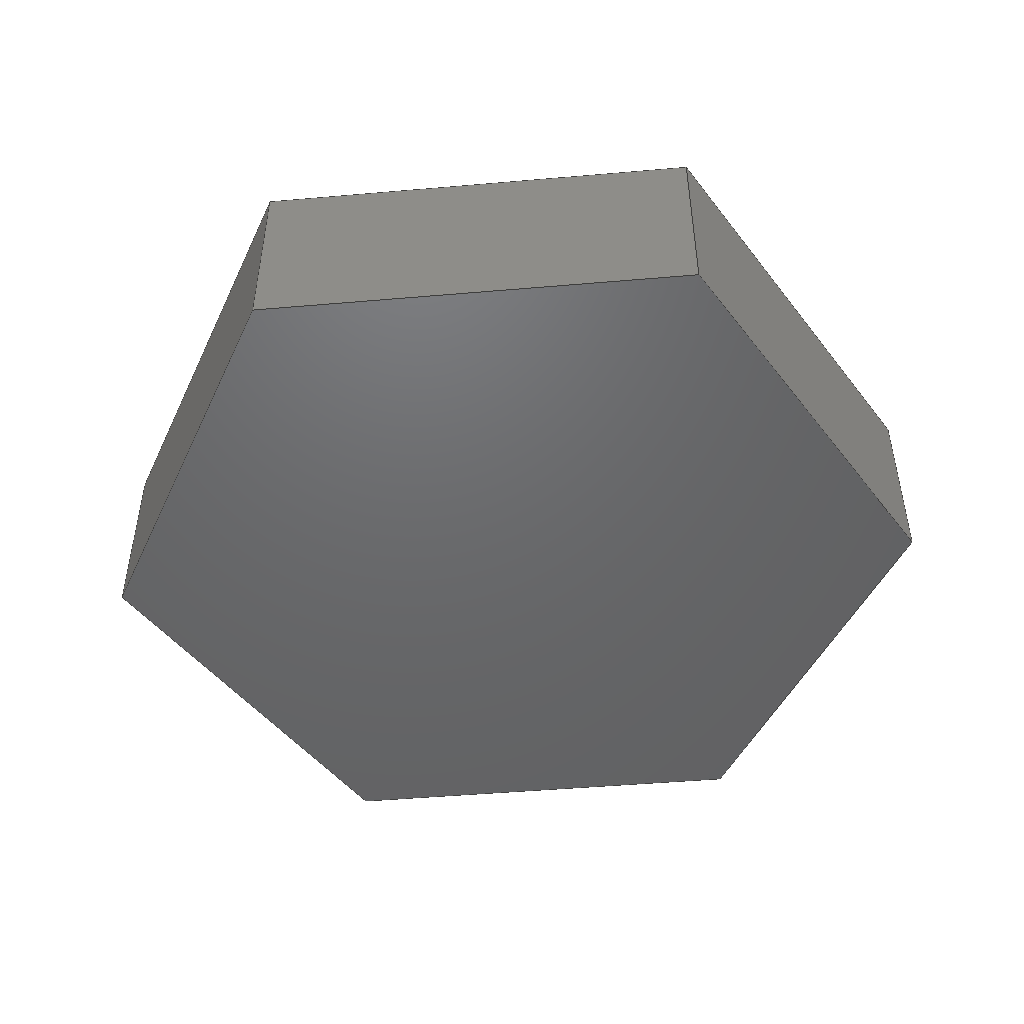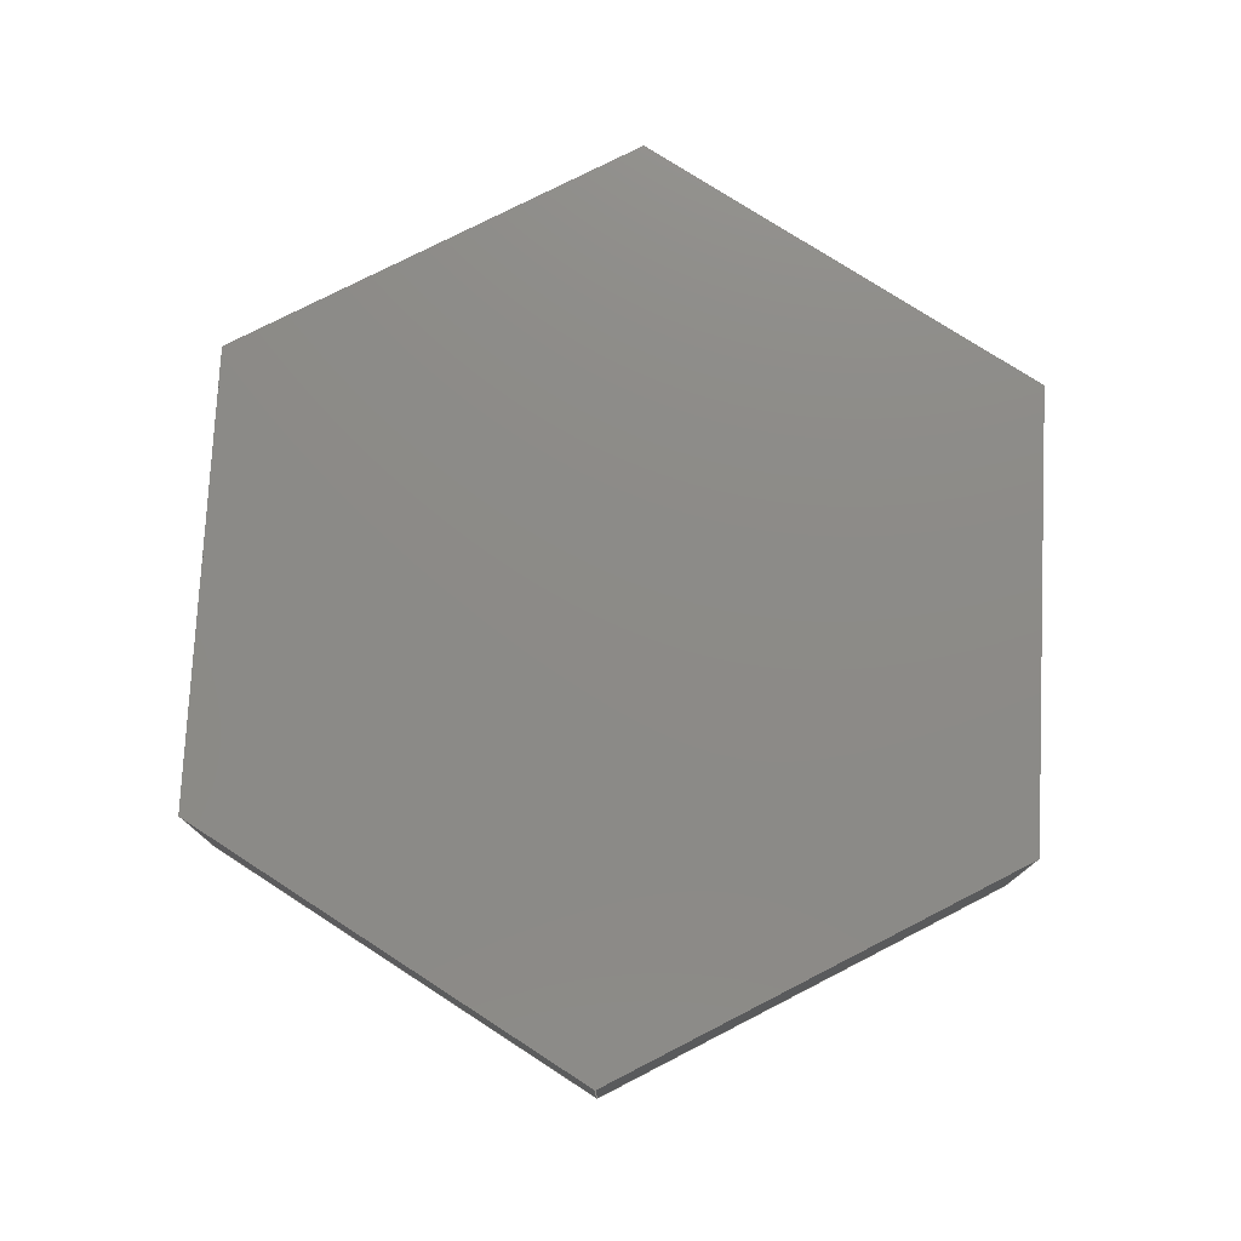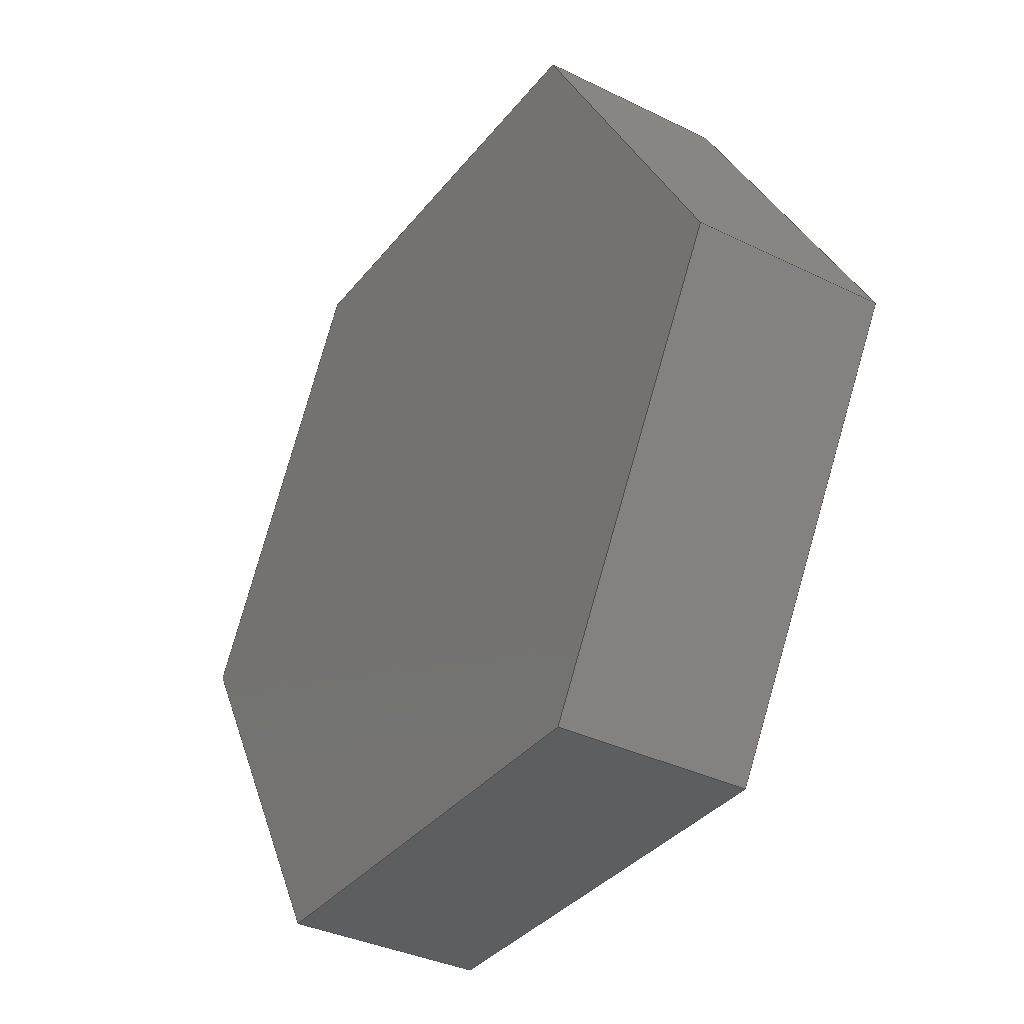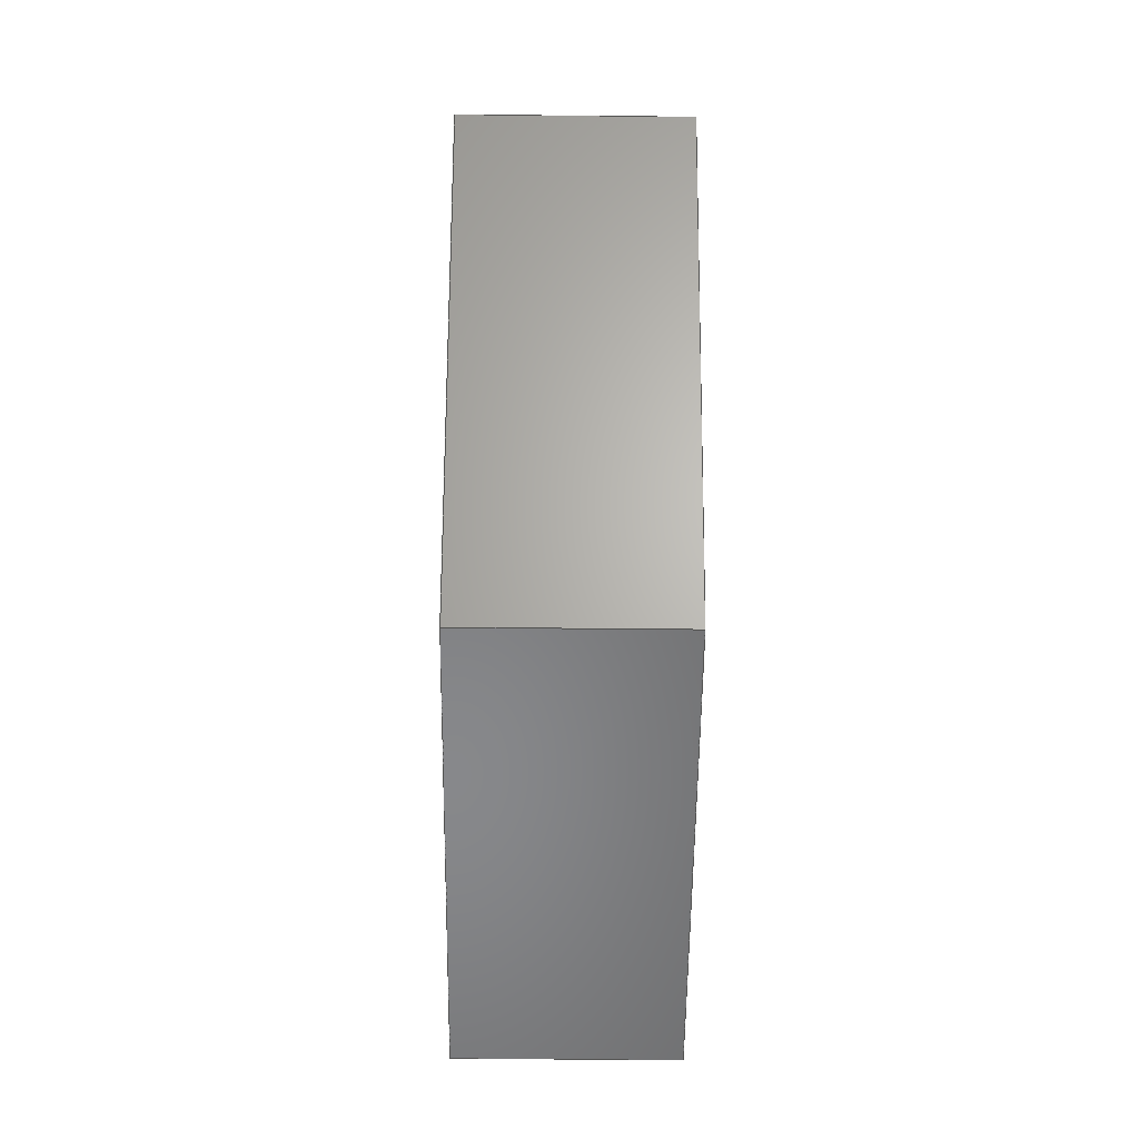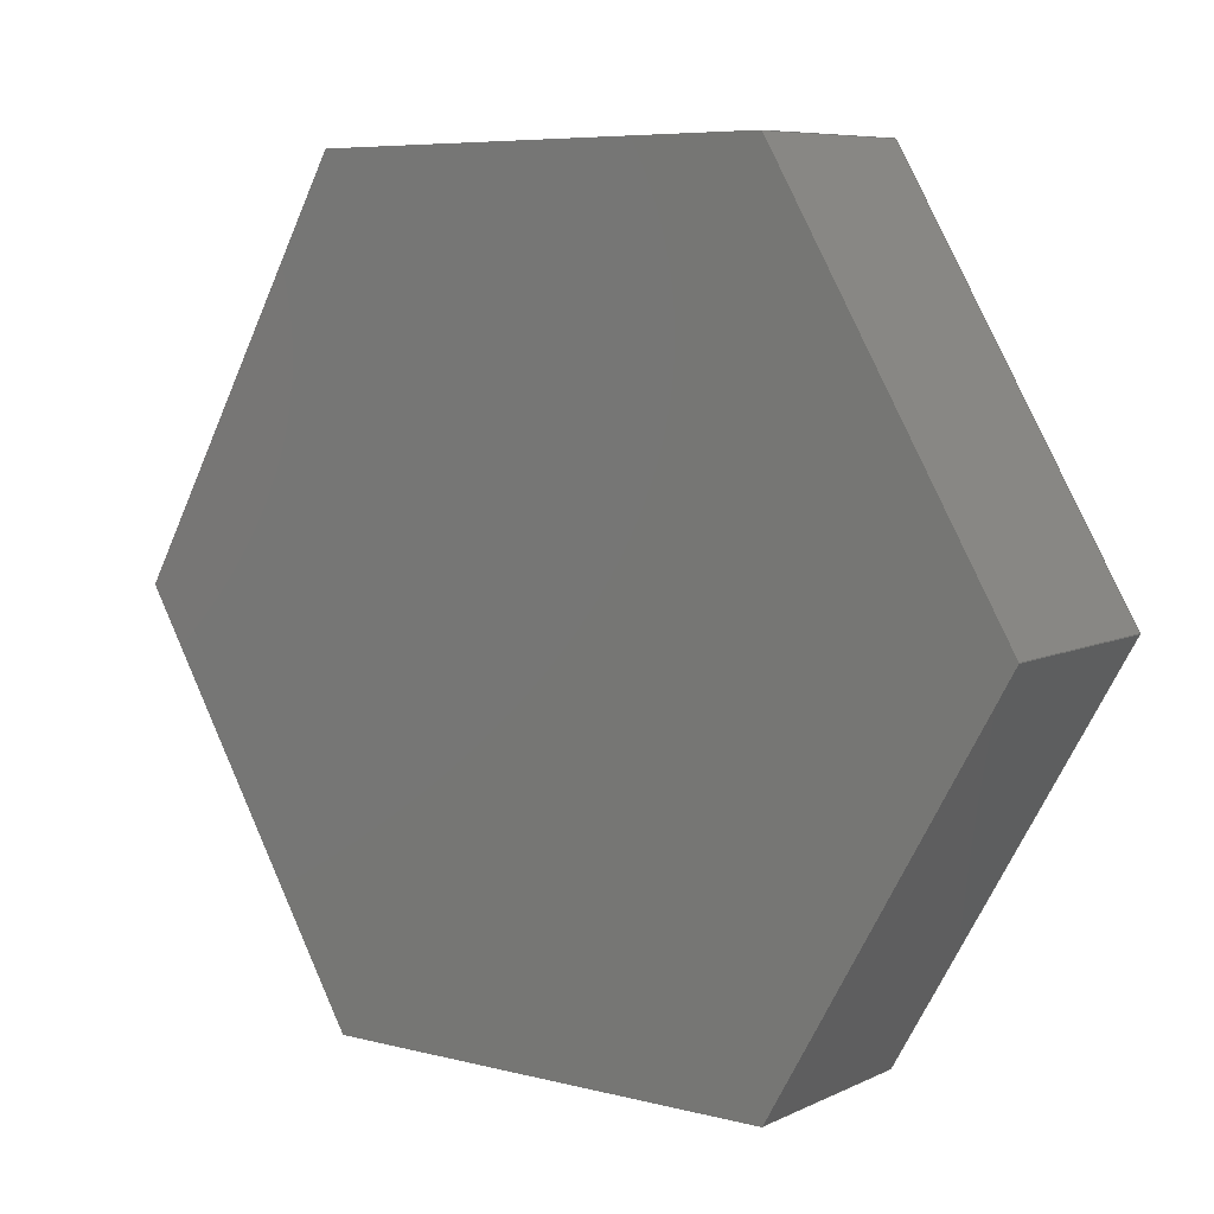
<metadata>
{"format":"step","ext":"step","renderer":"f3d","projection":"perspective","resolution":1024,"background":"white","views":[{"elev":-47.5,"azim":126.1,"up":"+Z"},{"elev":76.7,"azim":33.4,"up":"+Z"},{"elev":-35.8,"azim":-122.8,"up":"+Y"},{"elev":-55.0,"azim":-90.6,"up":"+Y"},{"elev":7.4,"azim":37.3,"up":"+Y"}]}
</metadata>
<code>
ISO-10303-21;
DATA;
#1=MECHANICAL_DESIGN_GEOMETRIC_PRESENTATION_REPRESENTATION('',(#4),#240);
#2=SHAPE_REPRESENTATION_RELATIONSHIP('SRR','None',#247,#3);
#3=ADVANCED_BREP_SHAPE_REPRESENTATION('',(#5),#239);
#4=STYLED_ITEM('',(#256),#5);
#5=MANIFOLD_SOLID_BREP('Body1',#140);
#6=FACE_OUTER_BOUND('',#14,.T.);
#7=FACE_OUTER_BOUND('',#15,.T.);
#8=FACE_OUTER_BOUND('',#16,.T.);
#9=FACE_OUTER_BOUND('',#17,.T.);
#10=FACE_OUTER_BOUND('',#18,.T.);
#11=FACE_OUTER_BOUND('',#19,.T.);
#12=FACE_OUTER_BOUND('',#20,.T.);
#13=FACE_OUTER_BOUND('',#21,.T.);
#14=EDGE_LOOP('',(#88,#89,#90,#91));
#15=EDGE_LOOP('',(#92,#93,#94,#95));
#16=EDGE_LOOP('',(#96,#97,#98,#99));
#17=EDGE_LOOP('',(#100,#101,#102,#103));
#18=EDGE_LOOP('',(#104,#105,#106,#107));
#19=EDGE_LOOP('',(#108,#109,#110,#111));
#20=EDGE_LOOP('',(#112,#113,#114,#115,#116,#117));
#21=EDGE_LOOP('',(#118,#119,#120,#121,#122,#123));
#22=LINE('',#202,#40);
#23=LINE('',#204,#41);
#24=LINE('',#206,#42);
#25=LINE('',#207,#43);
#26=LINE('',#210,#44);
#27=LINE('',#212,#45);
#28=LINE('',#213,#46);
#29=LINE('',#216,#47);
#30=LINE('',#218,#48);
#31=LINE('',#219,#49);
#32=LINE('',#222,#50);
#33=LINE('',#224,#51);
#34=LINE('',#225,#52);
#35=LINE('',#228,#53);
#36=LINE('',#230,#54);
#37=LINE('',#231,#55);
#38=LINE('',#233,#56);
#39=LINE('',#234,#57);
#40=VECTOR('',#166,10);
#41=VECTOR('',#167,10);
#42=VECTOR('',#168,10);
#43=VECTOR('',#169,10);
#44=VECTOR('',#172,10);
#45=VECTOR('',#173,10);
#46=VECTOR('',#174,10);
#47=VECTOR('',#177,10);
#48=VECTOR('',#178,10);
#49=VECTOR('',#179,10);
#50=VECTOR('',#182,10);
#51=VECTOR('',#183,10);
#52=VECTOR('',#184,10);
#53=VECTOR('',#187,10);
#54=VECTOR('',#188,10);
#55=VECTOR('',#189,10);
#56=VECTOR('',#192,10);
#57=VECTOR('',#193,10);
#58=VERTEX_POINT('',#200);
#59=VERTEX_POINT('',#201);
#60=VERTEX_POINT('',#203);
#61=VERTEX_POINT('',#205);
#62=VERTEX_POINT('',#209);
#63=VERTEX_POINT('',#211);
#64=VERTEX_POINT('',#215);
#65=VERTEX_POINT('',#217);
#66=VERTEX_POINT('',#221);
#67=VERTEX_POINT('',#223);
#68=VERTEX_POINT('',#227);
#69=VERTEX_POINT('',#229);
#70=EDGE_CURVE('',#58,#59,#22,.T.);
#71=EDGE_CURVE('',#59,#60,#23,.T.);
#72=EDGE_CURVE('',#61,#60,#24,.T.);
#73=EDGE_CURVE('',#58,#61,#25,.T.);
#74=EDGE_CURVE('',#62,#58,#26,.T.);
#75=EDGE_CURVE('',#63,#61,#27,.T.);
#76=EDGE_CURVE('',#62,#63,#28,.T.);
#77=EDGE_CURVE('',#64,#62,#29,.T.);
#78=EDGE_CURVE('',#65,#63,#30,.T.);
#79=EDGE_CURVE('',#64,#65,#31,.T.);
#80=EDGE_CURVE('',#66,#64,#32,.T.);
#81=EDGE_CURVE('',#67,#65,#33,.T.);
#82=EDGE_CURVE('',#66,#67,#34,.T.);
#83=EDGE_CURVE('',#68,#66,#35,.T.);
#84=EDGE_CURVE('',#69,#67,#36,.T.);
#85=EDGE_CURVE('',#68,#69,#37,.T.);
#86=EDGE_CURVE('',#59,#68,#38,.T.);
#87=EDGE_CURVE('',#60,#69,#39,.T.);
#88=ORIENTED_EDGE('',*,*,#70,.T.);
#89=ORIENTED_EDGE('',*,*,#71,.T.);
#90=ORIENTED_EDGE('',*,*,#72,.F.);
#91=ORIENTED_EDGE('',*,*,#73,.F.);
#92=ORIENTED_EDGE('',*,*,#74,.T.);
#93=ORIENTED_EDGE('',*,*,#73,.T.);
#94=ORIENTED_EDGE('',*,*,#75,.F.);
#95=ORIENTED_EDGE('',*,*,#76,.F.);
#96=ORIENTED_EDGE('',*,*,#77,.T.);
#97=ORIENTED_EDGE('',*,*,#76,.T.);
#98=ORIENTED_EDGE('',*,*,#78,.F.);
#99=ORIENTED_EDGE('',*,*,#79,.F.);
#100=ORIENTED_EDGE('',*,*,#80,.T.);
#101=ORIENTED_EDGE('',*,*,#79,.T.);
#102=ORIENTED_EDGE('',*,*,#81,.F.);
#103=ORIENTED_EDGE('',*,*,#82,.F.);
#104=ORIENTED_EDGE('',*,*,#83,.T.);
#105=ORIENTED_EDGE('',*,*,#82,.T.);
#106=ORIENTED_EDGE('',*,*,#84,.F.);
#107=ORIENTED_EDGE('',*,*,#85,.F.);
#108=ORIENTED_EDGE('',*,*,#86,.T.);
#109=ORIENTED_EDGE('',*,*,#85,.T.);
#110=ORIENTED_EDGE('',*,*,#87,.F.);
#111=ORIENTED_EDGE('',*,*,#71,.F.);
#112=ORIENTED_EDGE('',*,*,#87,.T.);
#113=ORIENTED_EDGE('',*,*,#84,.T.);
#114=ORIENTED_EDGE('',*,*,#81,.T.);
#115=ORIENTED_EDGE('',*,*,#78,.T.);
#116=ORIENTED_EDGE('',*,*,#75,.T.);
#117=ORIENTED_EDGE('',*,*,#72,.T.);
#118=ORIENTED_EDGE('',*,*,#86,.F.);
#119=ORIENTED_EDGE('',*,*,#70,.F.);
#120=ORIENTED_EDGE('',*,*,#74,.F.);
#121=ORIENTED_EDGE('',*,*,#77,.F.);
#122=ORIENTED_EDGE('',*,*,#80,.F.);
#123=ORIENTED_EDGE('',*,*,#83,.F.);
#124=PLANE('',#154);
#125=PLANE('',#155);
#126=PLANE('',#156);
#127=PLANE('',#157);
#128=PLANE('',#158);
#129=PLANE('',#159);
#130=PLANE('',#160);
#131=PLANE('',#161);
#132=ADVANCED_FACE('',(#6),#124,.T.);
#133=ADVANCED_FACE('',(#7),#125,.T.);
#134=ADVANCED_FACE('',(#8),#126,.T.);
#135=ADVANCED_FACE('',(#9),#127,.T.);
#136=ADVANCED_FACE('',(#10),#128,.T.);
#137=ADVANCED_FACE('',(#11),#129,.T.);
#138=ADVANCED_FACE('',(#12),#130,.T.);
#139=ADVANCED_FACE('',(#13),#131,.F.);
#140=CLOSED_SHELL('',(#132,#133,#134,#135,#136,#137,#138,#139));
#141=DERIVED_UNIT_ELEMENT(#143,1);
#142=DERIVED_UNIT_ELEMENT(#242,-3);
#143=(
MASS_UNIT()
NAMED_UNIT(*)
SI_UNIT(.KILO.,.GRAM.)
);
#144=DERIVED_UNIT((#141,#142));
#145=MEASURE_REPRESENTATION_ITEM('density measure',
POSITIVE_RATIO_MEASURE(7850),#144);
#146=PROPERTY_DEFINITION_REPRESENTATION(#151,#148);
#147=PROPERTY_DEFINITION_REPRESENTATION(#152,#149);
#148=REPRESENTATION('material name',(#150),#239);
#149=REPRESENTATION('density',(#145),#239);
#150=DESCRIPTIVE_REPRESENTATION_ITEM('Steel','Steel');
#151=PROPERTY_DEFINITION('material property','material name',#249);
#152=PROPERTY_DEFINITION('material property','density of part',#249);
#153=AXIS2_PLACEMENT_3D('',#198,#162,#163);
#154=AXIS2_PLACEMENT_3D('',#199,#164,#165);
#155=AXIS2_PLACEMENT_3D('',#208,#170,#171);
#156=AXIS2_PLACEMENT_3D('',#214,#175,#176);
#157=AXIS2_PLACEMENT_3D('',#220,#180,#181);
#158=AXIS2_PLACEMENT_3D('',#226,#185,#186);
#159=AXIS2_PLACEMENT_3D('',#232,#190,#191);
#160=AXIS2_PLACEMENT_3D('',#235,#194,#195);
#161=AXIS2_PLACEMENT_3D('',#236,#196,#197);
#162=DIRECTION('axis',(0,0,1));
#163=DIRECTION('refdir',(1,0,0));
#164=DIRECTION('center_axis',(-0.8613,-0.508,0));
#165=DIRECTION('ref_axis',(0.508,-0.8613,0));
#166=DIRECTION('',(0.508,-0.8613,0));
#167=DIRECTION('',(0,0,1));
#168=DIRECTION('',(0.508,-0.8613,0));
#169=DIRECTION('',(0,0,1));
#170=DIRECTION('center_axis',(-0.8706,0.4919,0));
#171=DIRECTION('ref_axis',(-0.4919,-0.8706,0));
#172=DIRECTION('',(-0.4919,-0.8706,0));
#173=DIRECTION('',(-0.4919,-0.8706,0));
#174=DIRECTION('',(0,0,1));
#175=DIRECTION('center_axis',(-0.009296,1,0));
#176=DIRECTION('ref_axis',(-1,-0.009296,0));
#177=DIRECTION('',(-1,-0.009296,0));
#178=DIRECTION('',(-1,-0.009296,0));
#179=DIRECTION('',(0,0,1));
#180=DIRECTION('center_axis',(0.8613,0.508,0));
#181=DIRECTION('ref_axis',(-0.508,0.8613,0));
#182=DIRECTION('',(-0.508,0.8613,0));
#183=DIRECTION('',(-0.508,0.8613,0));
#184=DIRECTION('',(0,0,1));
#185=DIRECTION('center_axis',(0.8706,-0.4919,0));
#186=DIRECTION('ref_axis',(0.4919,0.8706,0));
#187=DIRECTION('',(0.4919,0.8706,0));
#188=DIRECTION('',(0.4919,0.8706,0));
#189=DIRECTION('',(0,0,1));
#190=DIRECTION('center_axis',(0.009296,-1,0));
#191=DIRECTION('ref_axis',(1,0.009296,0));
#192=DIRECTION('',(1,0.009296,0));
#193=DIRECTION('',(1,0.009296,0));
#194=DIRECTION('center_axis',(0,0,1));
#195=DIRECTION('ref_axis',(1,0,0));
#196=DIRECTION('center_axis',(0,0,1));
#197=DIRECTION('ref_axis',(-1,0,0));
#198=CARTESIAN_POINT('',(0,0,0));
#199=CARTESIAN_POINT('Origin',(-36.93,44.94,7.5));
#200=CARTESIAN_POINT('',(-36.93,44.94,7.5));
#201=CARTESIAN_POINT('',(-33.41,38.97,7.5));
#202=CARTESIAN_POINT('',(-36.93,44.94,7.5));
#203=CARTESIAN_POINT('',(-33.41,38.97,10.5));
#204=CARTESIAN_POINT('',(-33.41,38.97,7.5));
#205=CARTESIAN_POINT('',(-36.93,44.94,10.5));
#206=CARTESIAN_POINT('',(-36.93,44.94,10.5));
#207=CARTESIAN_POINT('',(-36.93,44.94,7.5));
#208=CARTESIAN_POINT('Origin',(-33.52,50.97,7.5));
#209=CARTESIAN_POINT('',(-33.52,50.97,7.5));
#210=CARTESIAN_POINT('',(-33.52,50.97,7.5));
#211=CARTESIAN_POINT('',(-33.52,50.97,10.5));
#212=CARTESIAN_POINT('',(-33.52,50.97,10.5));
#213=CARTESIAN_POINT('',(-33.52,50.97,7.5));
#214=CARTESIAN_POINT('Origin',(-26.59,51.03,7.5));
#215=CARTESIAN_POINT('',(-26.59,51.03,7.5));
#216=CARTESIAN_POINT('',(-26.59,51.03,7.5));
#217=CARTESIAN_POINT('',(-26.59,51.03,10.5));
#218=CARTESIAN_POINT('',(-26.59,51.03,10.5));
#219=CARTESIAN_POINT('',(-26.59,51.03,7.5));
#220=CARTESIAN_POINT('Origin',(-23.07,45.06,7.5));
#221=CARTESIAN_POINT('',(-23.07,45.06,7.5));
#222=CARTESIAN_POINT('',(-23.07,45.06,7.5));
#223=CARTESIAN_POINT('',(-23.07,45.06,10.5));
#224=CARTESIAN_POINT('',(-23.07,45.06,10.5));
#225=CARTESIAN_POINT('',(-23.07,45.06,7.5));
#226=CARTESIAN_POINT('Origin',(-26.48,39.03,7.5));
#227=CARTESIAN_POINT('',(-26.48,39.03,7.5));
#228=CARTESIAN_POINT('',(-26.48,39.03,7.5));
#229=CARTESIAN_POINT('',(-26.48,39.03,10.5));
#230=CARTESIAN_POINT('',(-26.48,39.03,10.5));
#231=CARTESIAN_POINT('',(-26.48,39.03,7.5));
#232=CARTESIAN_POINT('Origin',(-33.41,38.97,7.5));
#233=CARTESIAN_POINT('',(-33.41,38.97,7.5));
#234=CARTESIAN_POINT('',(-33.41,38.97,10.5));
#235=CARTESIAN_POINT('Origin',(-30,45,10.5));
#236=CARTESIAN_POINT('Origin',(-30,45,7.5));
#237=UNCERTAINTY_MEASURE_WITH_UNIT(LENGTH_MEASURE(0.01),#241,
'DISTANCE_ACCURACY_VALUE',
'Maximum model space distance between geometric entities at asserted c
onnectivities');
#238=UNCERTAINTY_MEASURE_WITH_UNIT(LENGTH_MEASURE(0.01),#241,
'DISTANCE_ACCURACY_VALUE',
'Maximum model space distance between geometric entities at asserted c
onnectivities');
#239=(
GEOMETRIC_REPRESENTATION_CONTEXT(3)
GLOBAL_UNCERTAINTY_ASSIGNED_CONTEXT((#237))
GLOBAL_UNIT_ASSIGNED_CONTEXT((#241,#243,#244))
REPRESENTATION_CONTEXT('','3D')
);
#240=(
GEOMETRIC_REPRESENTATION_CONTEXT(3)
GLOBAL_UNCERTAINTY_ASSIGNED_CONTEXT((#238))
GLOBAL_UNIT_ASSIGNED_CONTEXT((#241,#243,#244))
REPRESENTATION_CONTEXT('','3D')
);
#241=(
LENGTH_UNIT()
NAMED_UNIT(*)
SI_UNIT(.MILLI.,.METRE.)
);
#242=(
LENGTH_UNIT()
NAMED_UNIT(*)
SI_UNIT($,.METRE.)
);
#243=(
NAMED_UNIT(*)
PLANE_ANGLE_UNIT()
SI_UNIT($,.RADIAN.)
);
#244=(
NAMED_UNIT(*)
SI_UNIT($,.STERADIAN.)
SOLID_ANGLE_UNIT()
);
#245=SHAPE_DEFINITION_REPRESENTATION(#246,#247);
#246=PRODUCT_DEFINITION_SHAPE('',$,#249);
#247=SHAPE_REPRESENTATION('',(#153),#239);
#248=PRODUCT_DEFINITION_CONTEXT('part definition',#253,'design');
#249=PRODUCT_DEFINITION('FusionComponent','FusionComponent',#250,#248);
#250=PRODUCT_DEFINITION_FORMATION('',$,#255);
#251=PRODUCT_RELATED_PRODUCT_CATEGORY('FusionComponent',
'FusionComponent',(#255));
#252=APPLICATION_PROTOCOL_DEFINITION('international standard',
'automotive_design',2009,#253);
#253=APPLICATION_CONTEXT(
'Core Data for Automotive Mechanical Design Process');
#254=PRODUCT_CONTEXT('part definition',#253,'mechanical');
#255=PRODUCT('FusionComponent','FusionComponent',$,(#254));
#256=PRESENTATION_STYLE_ASSIGNMENT((#257));
#257=SURFACE_STYLE_USAGE(.BOTH.,#258);
#258=SURFACE_SIDE_STYLE('',(#259));
#259=SURFACE_STYLE_FILL_AREA(#260);
#260=FILL_AREA_STYLE('Steel - Satin',(#261));
#261=FILL_AREA_STYLE_COLOUR('Steel - Satin',#262);
#262=COLOUR_RGB('Steel - Satin',0.6275,0.6275,0.6275);
ENDSEC;
END-ISO-10303-21;

</code>
